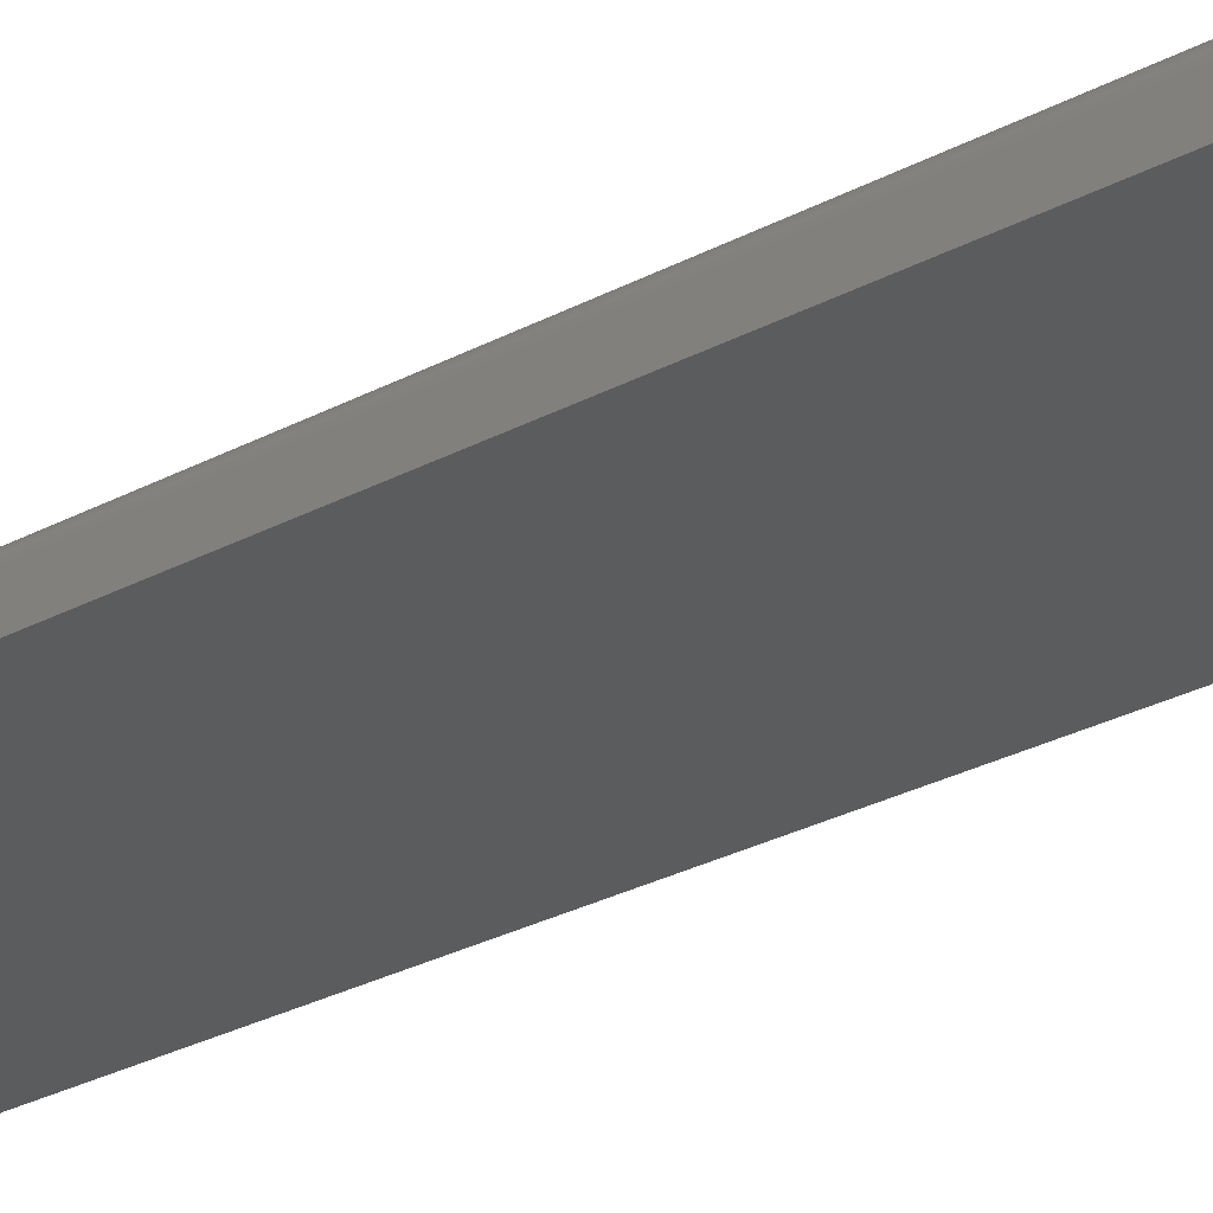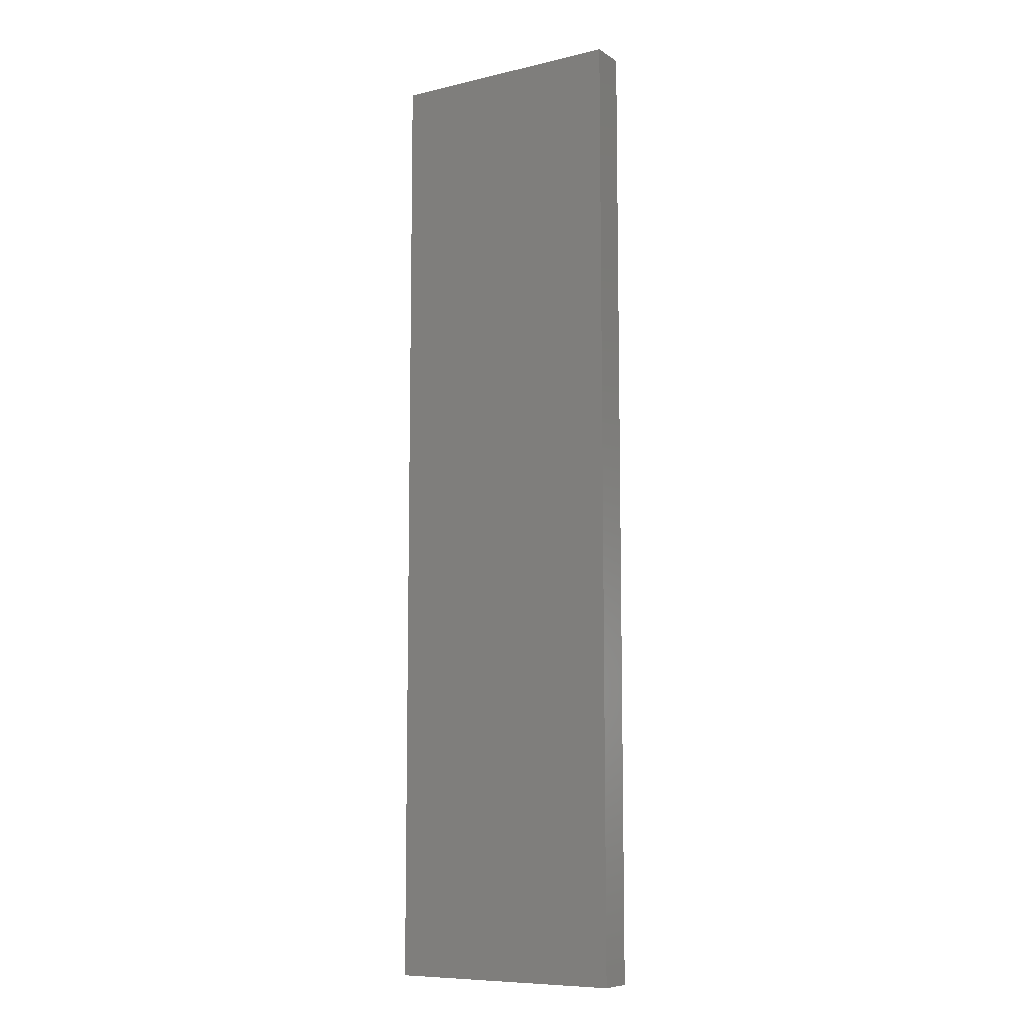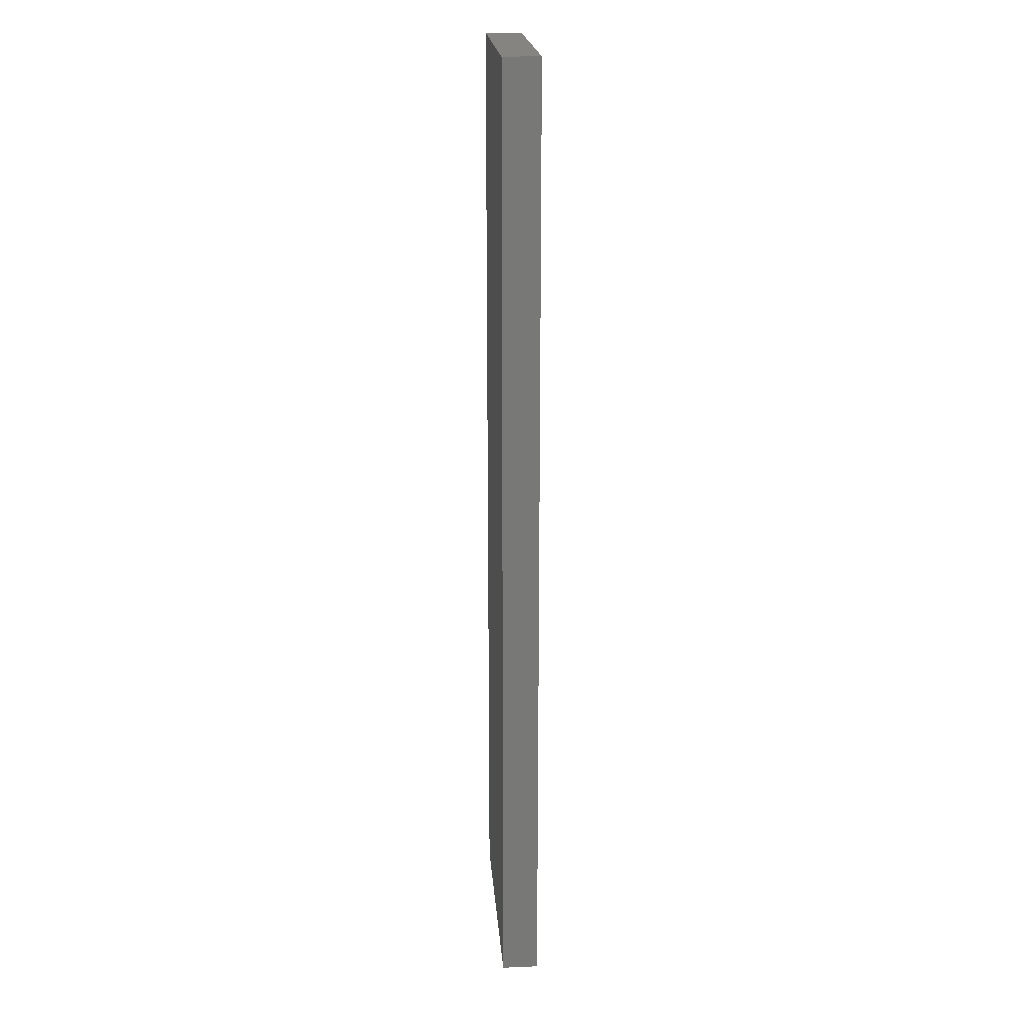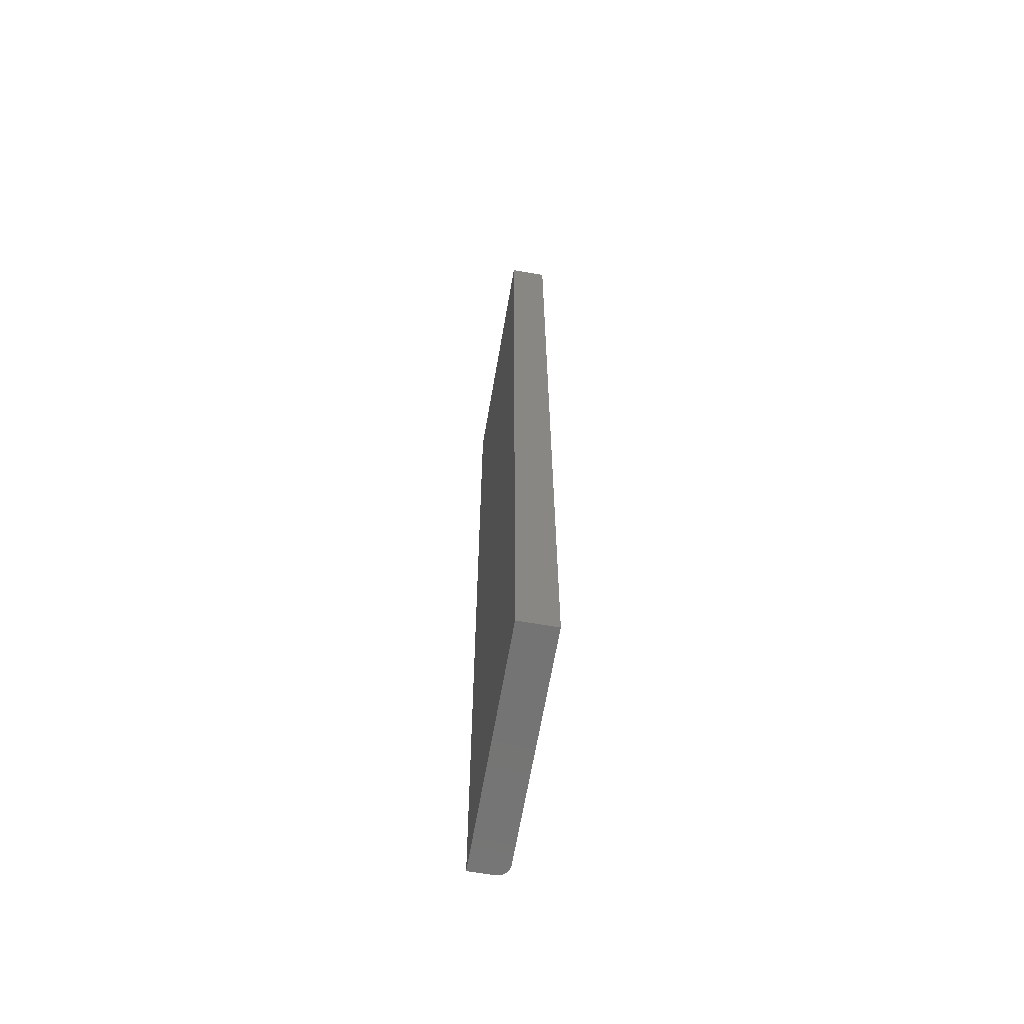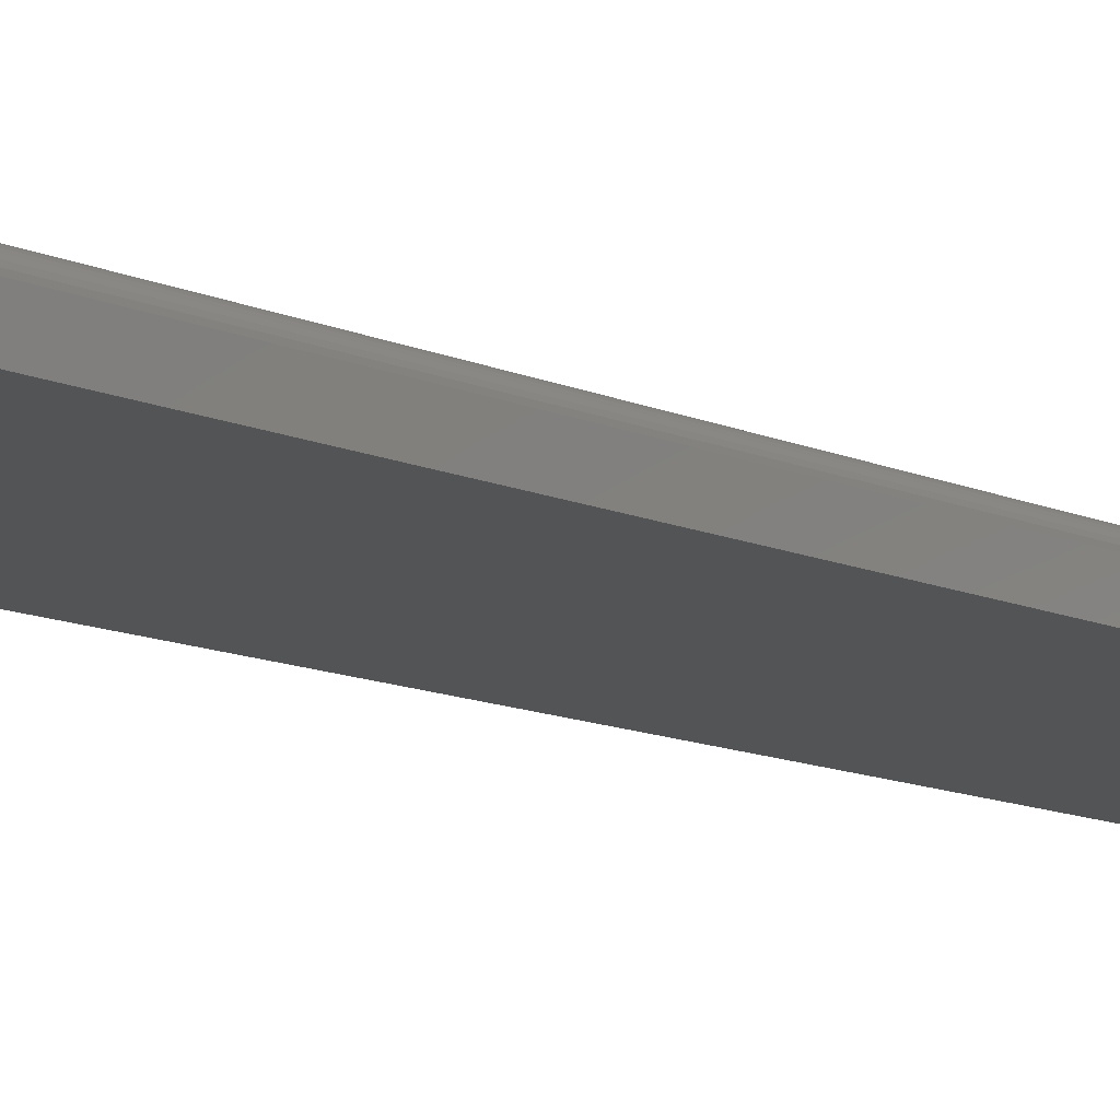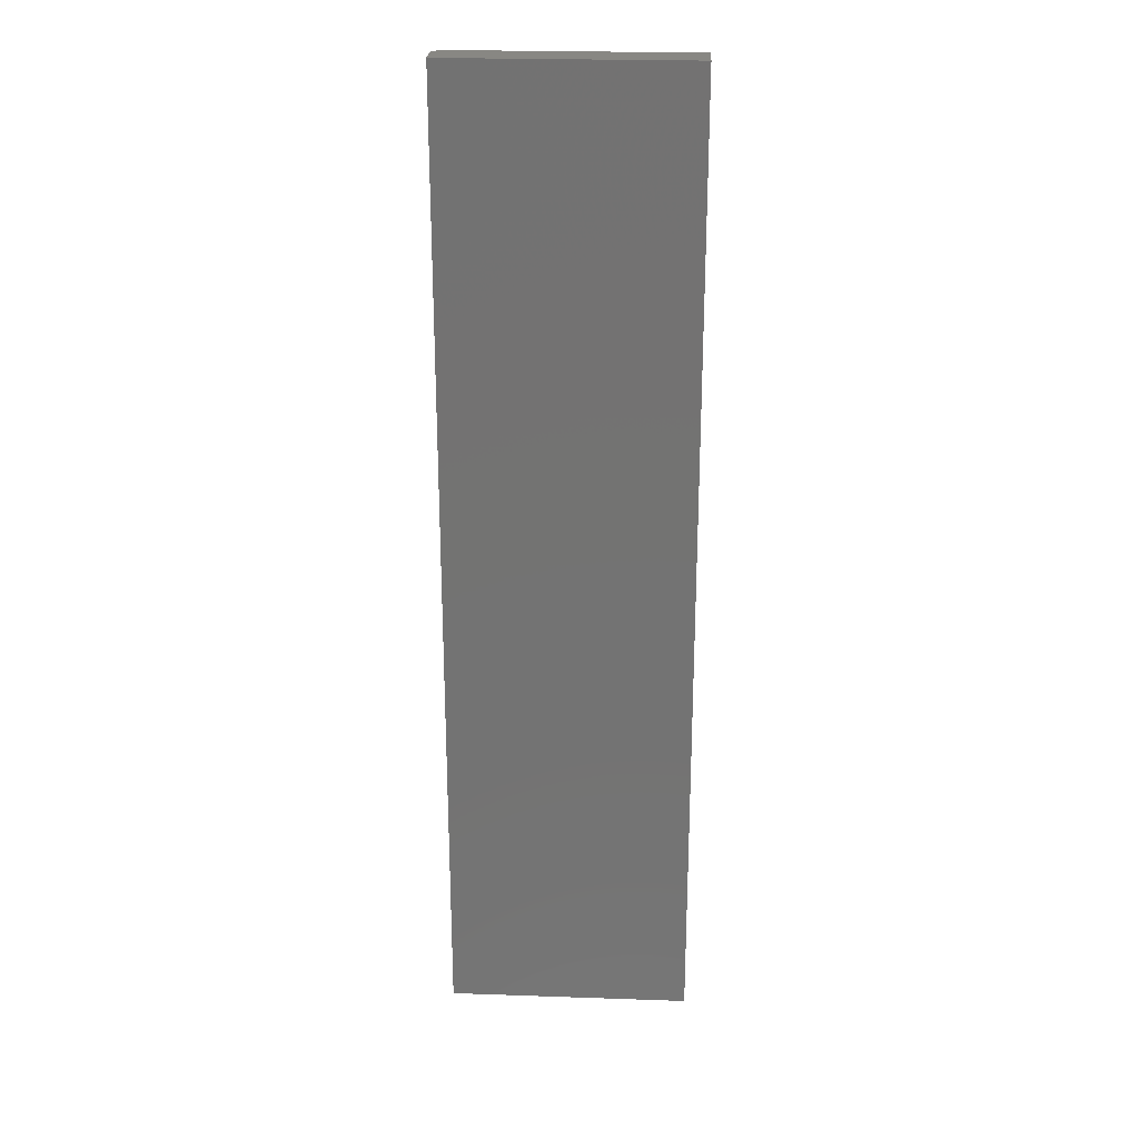
<metadata>
{"format":"stl","ext":"stl","renderer":"f3d","projection":"perspective","resolution":1024,"background":"white","views":[{"elev":-28.4,"azim":-51.0,"up":"+Y"},{"elev":-8.8,"azim":32.2,"up":"+Z"},{"elev":19.8,"azim":85.8,"up":"+Z"},{"elev":-65.9,"azim":80.2,"up":"+Z"},{"elev":-11.2,"azim":-138.6,"up":"+Y"},{"elev":24.6,"azim":3.2,"up":"+Z"}]}
</metadata>
<code>
# stl→obj: 24 verts, 44 faces
v -0.1768 1.029e-16 0.01891
v -0.1768 1.712e-16 0.634
v -0.03084 1.11e-16 0.01891
v -0.03084 1.793e-16 0.634
v -0.1846 -0.02344 0.634
v -0.1846 -0.007812 0.634
v -0.1846 -0.02344 0.01891
v -0.1846 -0.007812 0.01891
v -0.03084 -0.02344 0.634
v -0.1783 -0.0001501 0.634
v -0.1798 -0.0005947 0.634
v -0.1811 -0.001317 0.634
v -0.1823 -0.002288 0.634
v -0.1833 -0.003472 0.634
v -0.184 -0.004823 0.634
v -0.1845 -0.006288 0.634
v -0.1811 -0.001317 0.01891
v -0.1783 -0.0001501 0.01891
v -0.1798 -0.0005947 0.01891
v -0.1833 -0.003472 0.01891
v -0.1845 -0.006288 0.01891
v -0.184 -0.004823 0.01891
v -0.03084 -0.02344 0.01891
v -0.1823 -0.002288 0.01891
f 1 2 3
f 3 2 4
f 5 6 7
f 7 6 8
f 2 9 4
f 10 11 12
f 10 12 13
f 10 13 14
f 10 14 15
f 10 15 16
f 10 16 6
f 5 9 2
f 5 2 10
f 5 10 6
f 1 17 18
f 17 19 18
f 20 7 8
f 20 8 21
f 20 21 22
f 23 7 20
f 23 20 24
f 23 24 17
f 23 17 1
f 23 1 3
f 2 1 10
f 10 1 18
f 10 18 11
f 11 18 19
f 11 19 12
f 12 19 17
f 12 17 13
f 13 17 24
f 13 24 14
f 14 24 20
f 14 20 15
f 15 20 22
f 15 22 16
f 16 22 21
f 16 21 6
f 6 21 8
f 7 23 5
f 5 23 9
f 23 3 9
f 9 3 4

</code>
